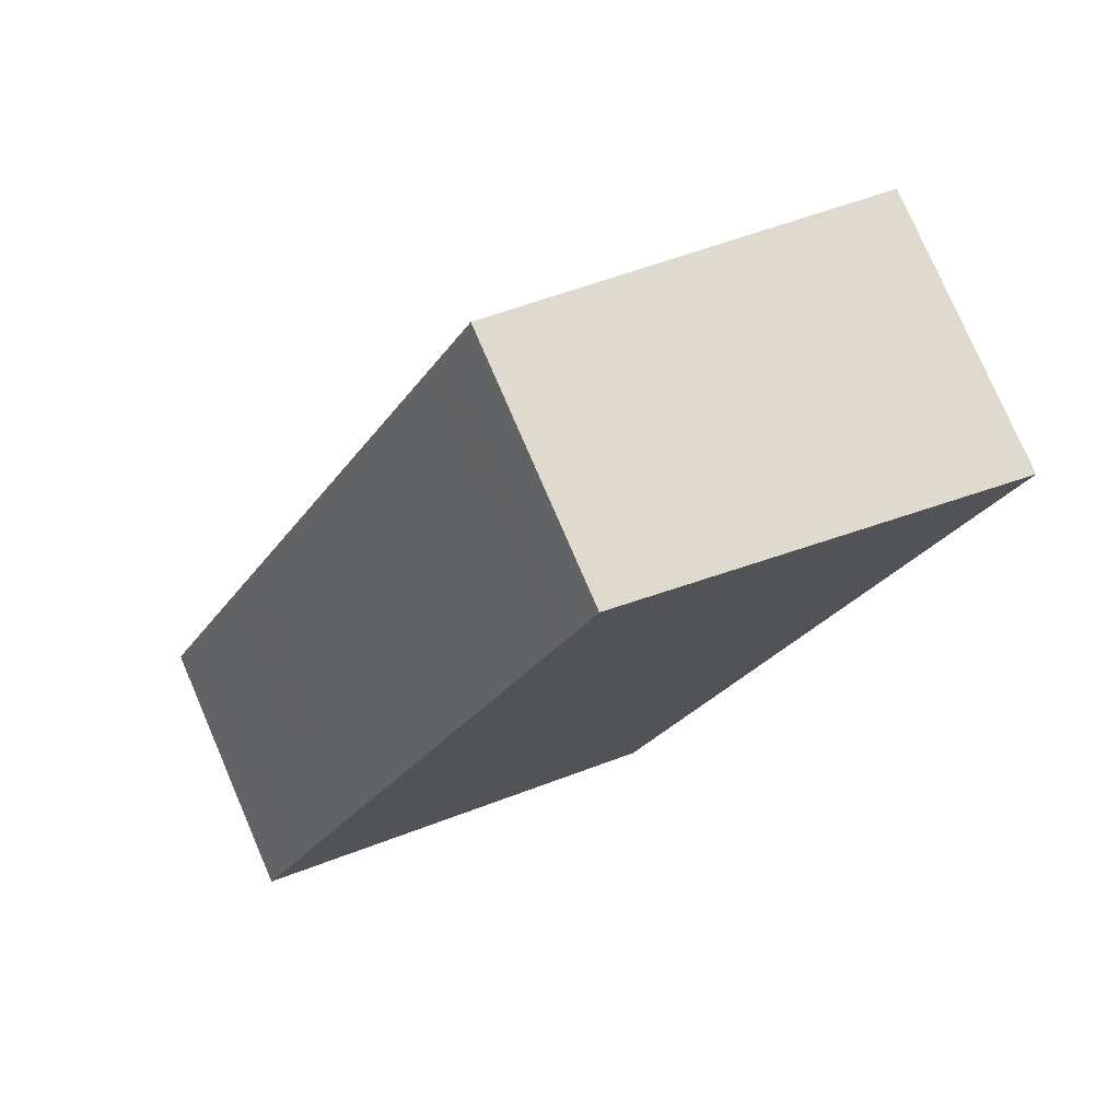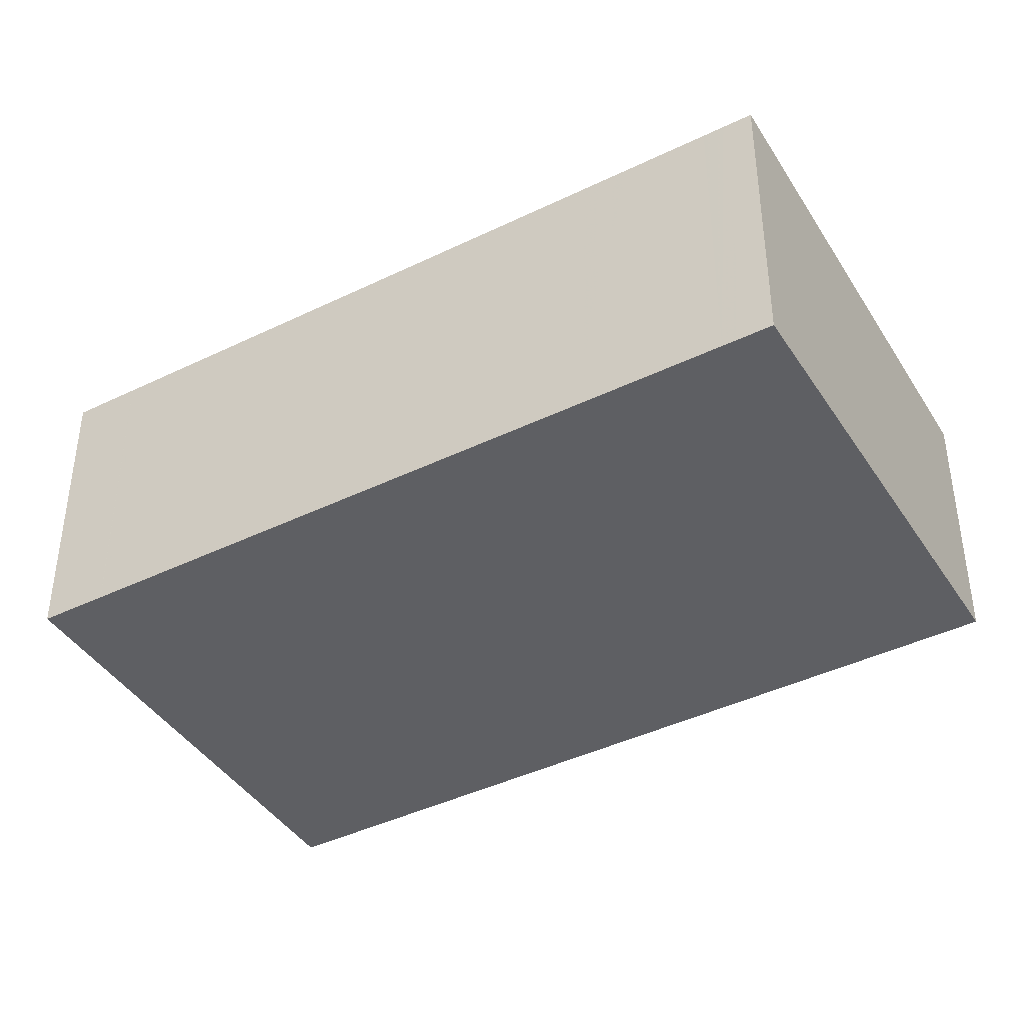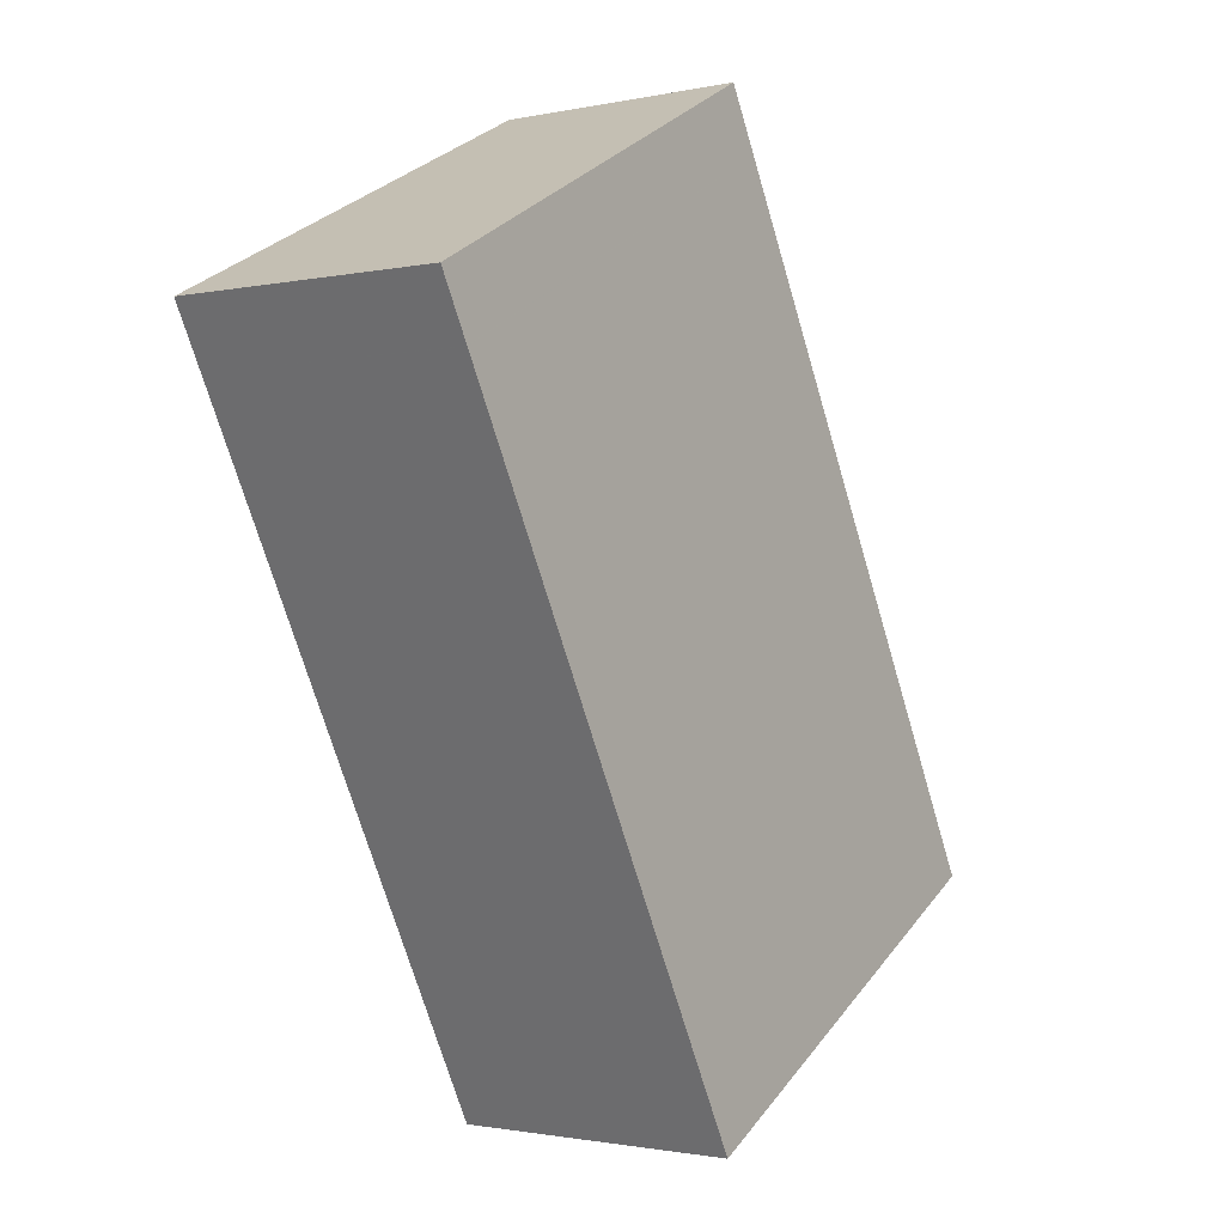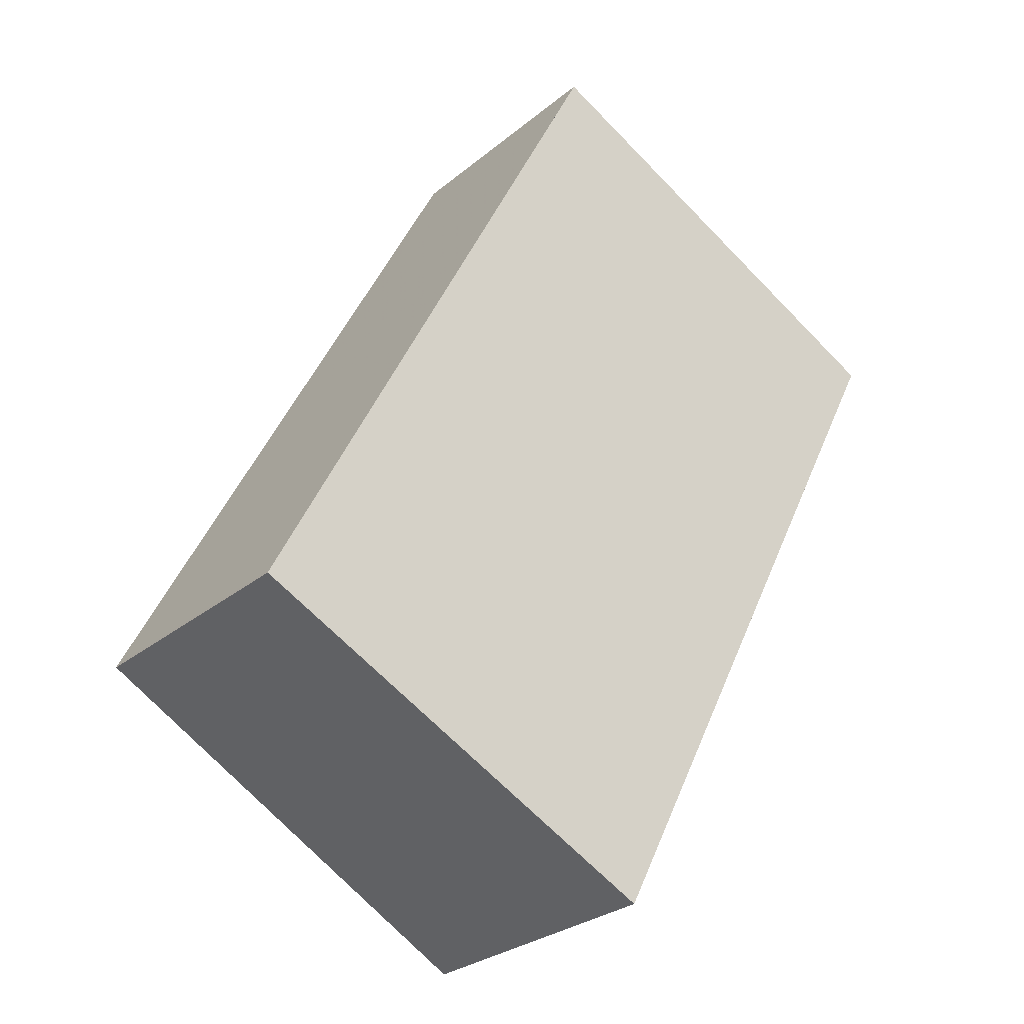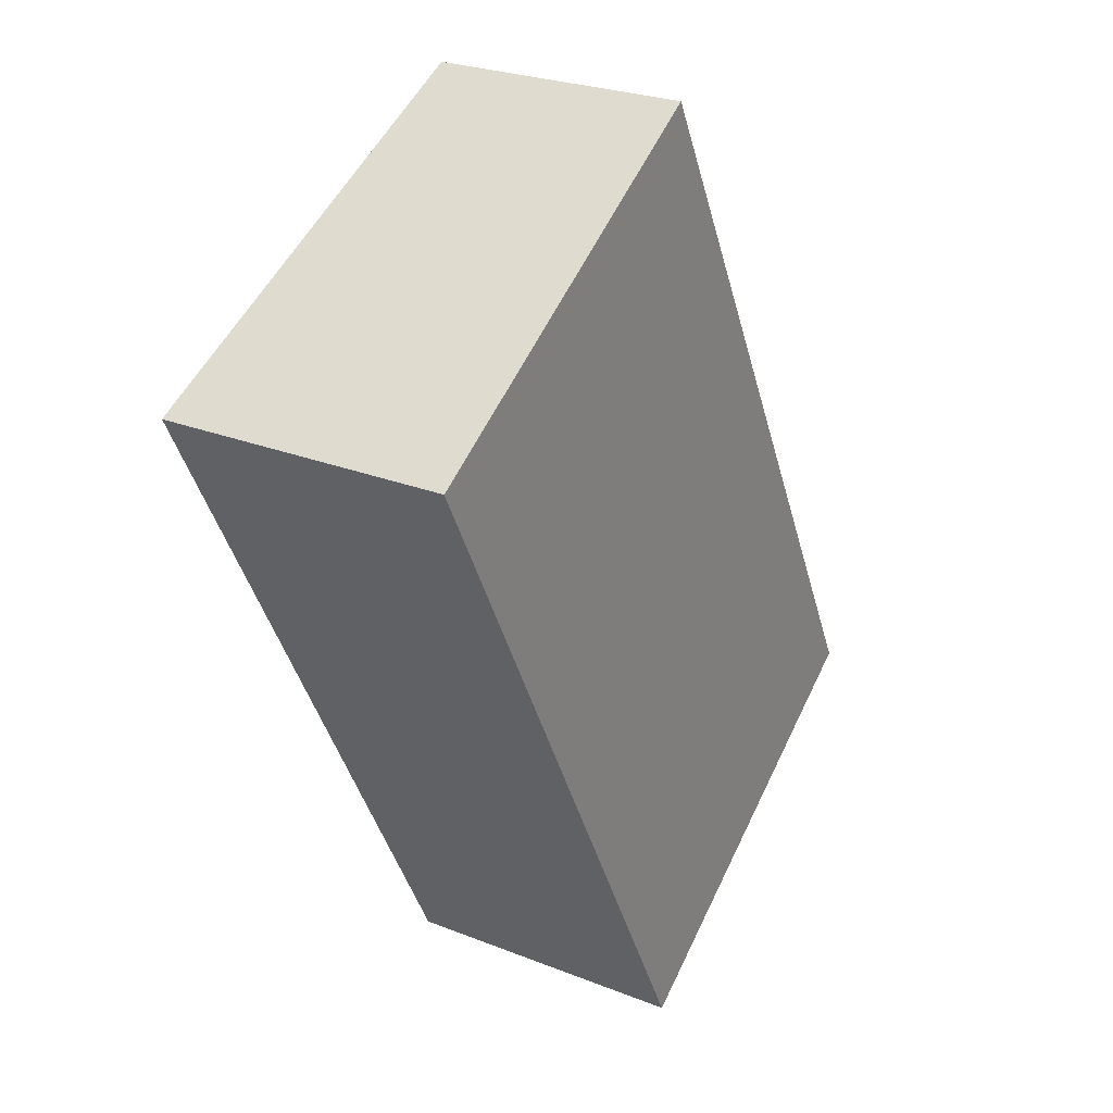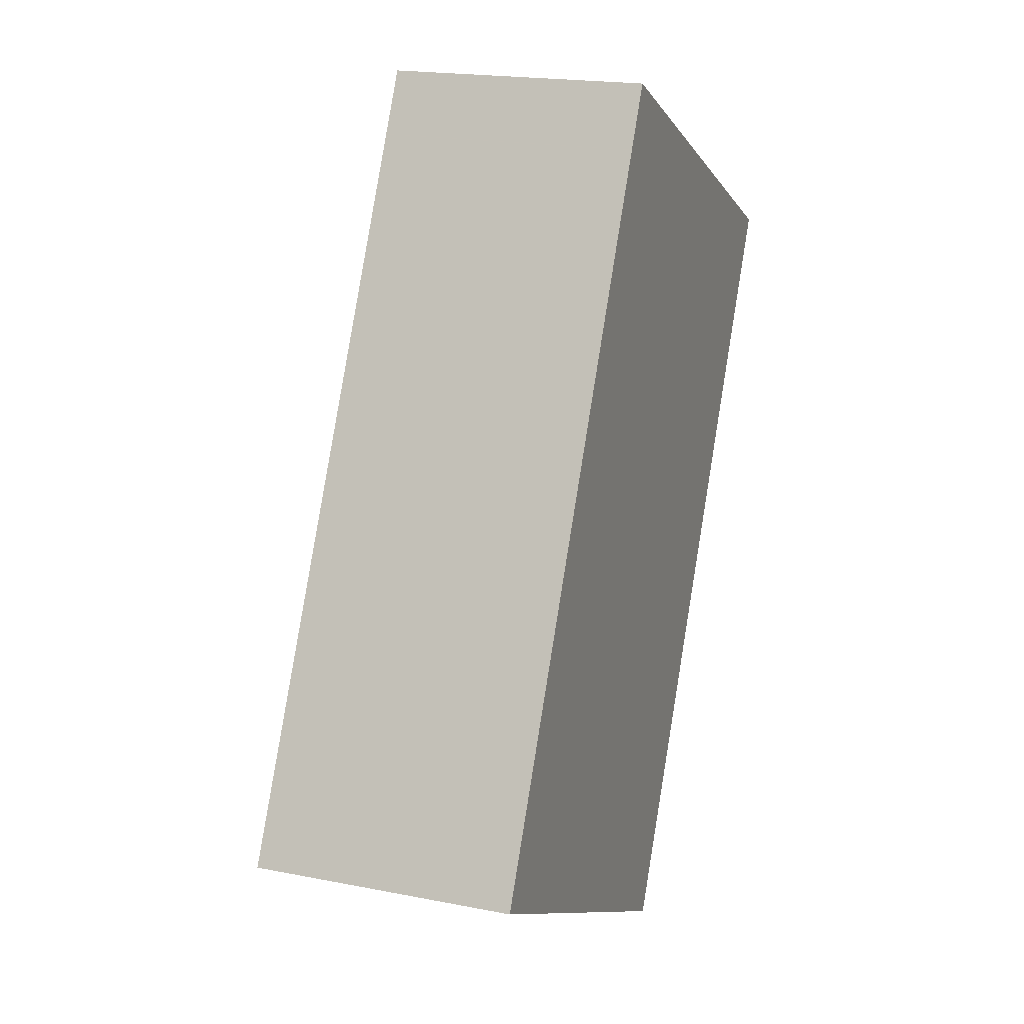
<metadata>
{"format":"obj","ext":"obj","renderer":"f3d","projection":"perspective","resolution":1024,"background":"white","views":[{"elev":77.4,"azim":156.7,"up":"+Y"},{"elev":-42.0,"azim":-32.9,"up":"+Z"},{"elev":-1.5,"azim":-52.0,"up":"+Y"},{"elev":-28.0,"azim":141.1,"up":"+Y"},{"elev":25.8,"azim":-57.7,"up":"+Y"},{"elev":18.9,"azim":110.7,"up":"+Y"}]}
</metadata>
<code>
v 298.6 -2022 2.879
v 302.8 -2020 2.567
v 306.4 -2028 2.594
v 302.2 -2030 2.905
v 302 -2029 2.904
v 306.2 -2027 2.592
v 301.6 -2028 2.901
v 304.7 -2028 2.697
v 306.4 -2027 2.594
v 303.1 -2021 2.569
v 298.9 -2023 2.881
v 301.2 -2022 2.708
v 304.2 -2028 2.731
v 300.9 -2021 2.706
v 302.4 -2021 2.62
v 305.5 -2027 2.643
v 302.1 -2021 2.617
v 304.3 -2028 2.731
v 304.5 -2028 2.733
v 305.6 -2028 2.643
v 305.7 -2028 2.644
v 303.4 -2029 2.813
v 303.2 -2029 2.811
v 303 -2028 2.81
v 300.1 -2022 2.788
v 299.8 -2022 2.786
v 304.4 -2028 2.732
v 305.5 -2028 2.65
v 305.6 -2028 2.643
v 306.2 -2027 2.593
v 303.3 -2029 2.812
v 302.1 -2029 2.904
v 301.2 -2022 2.708
v 300.1 -2022 2.788
v 302.4 -2021 2.62
v 303.1 -2021 2.569
v 298.9 -2023 2.881
v 300.1 -2023 2.789
v 301.2 -2022 2.708
v 302.4 -2021 2.62
v 303.1 -2021 2.569
v 298.9 -2023 2.881
v 301.4 -2022 2.69
v 301.4 -2022 2.69
v 301.5 -2022 2.691
v 304.7 -2028 2.715
v 304.6 -2028 2.714
v 304.5 -2028 2.713
v 304.5 -2028 2.713
v 301.1 -2021 2.688
v 301.4 -2025 2.798
v 302.5 -2024 2.718
v 302.7 -2024 2.7
v 303.7 -2024 2.629
v 304.3 -2023 2.579
v 300.2 -2026 2.89
v 303.3 -2026 2.724
v 302.2 -2027 2.804
v 304.5 -2025 2.635
v 303.5 -2026 2.706
v 305.2 -2025 2.585
v 301 -2027 2.897
v 302.5 -2027 2.806
v 303.6 -2027 2.726
v 303.9 -2027 2.708
v 304.8 -2026 2.638
v 305.5 -2026 2.587
v 301.3 -2028 2.899
v 304 -2027 2.729
v 302.9 -2028 2.809
v 305.2 -2027 2.64
v 304.2 -2027 2.711
v 305.9 -2026 2.59
v 302.3 -2028 2.858
v 301.7 -2029 2.902
v 299.8 -2022 2.786
v 298.6 -2022 2.879
v 298.6 -2022 0
v 299.8 -2022 0
v 303.1 -2021 2.569
v 302.8 -2020 2.567
v 302.8 -2020 0
v 303.1 -2021 0
v 305.7 -2028 2.644
v 306.4 -2028 2.594
v 306.4 -2028 4.441e-16
v 305.7 -2028 0
v 302.1 -2029 2.904
v 302.2 -2030 2.905
v 302.2 -2030 -4.441e-16
v 302.1 -2029 -4.441e-16
v 301.7 -2029 2.902
v 302 -2029 2.904
v 302 -2029 4.441e-16
v 301.7 -2029 4.441e-16
v 306.2 -2027 2.593
v 306.2 -2027 2.592
v 306.2 -2027 0
v 306.2 -2027 0
v 301.3 -2028 2.899
v 301.6 -2028 2.901
v 301.6 -2028 4.441e-16
v 301.3 -2028 -4.441e-16
v 306.4 -2028 2.594
v 306.4 -2027 2.594
v 306.4 -2027 0
v 306.4 -2028 4.441e-16
v 303.1 -2021 2.569
v 303.1 -2021 2.569
v 303.1 -2021 0
v 303.1 -2021 0
v 298.9 -2023 2.881
v 298.9 -2023 2.881
v 298.9 -2023 0
v 298.9 -2023 0
v 301.1 -2021 2.688
v 300.9 -2021 2.706
v 300.9 -2021 0
v 301.1 -2021 0
v 302.8 -2020 2.567
v 302.1 -2021 2.617
v 302.1 -2021 0
v 302.8 -2020 0
v 303.4 -2029 2.813
v 304.5 -2028 2.733
v 304.5 -2028 0
v 303.4 -2029 0
v 304.7 -2028 2.715
v 305.7 -2028 2.644
v 305.7 -2028 0
v 304.7 -2028 0
v 302.2 -2030 2.905
v 303.4 -2029 2.813
v 303.4 -2029 0
v 302.2 -2030 -4.441e-16
v 300.9 -2021 2.706
v 299.8 -2022 2.786
v 299.8 -2022 0
v 300.9 -2021 0
v 306.4 -2027 2.594
v 306.2 -2027 2.593
v 306.2 -2027 0
v 306.4 -2027 0
v 302 -2029 2.904
v 302.1 -2029 2.904
v 302.1 -2029 -4.441e-16
v 302 -2029 4.441e-16
v 303.1 -2021 2.569
v 303.1 -2021 2.569
v 303.1 -2021 0
v 303.1 -2021 0
v 298.6 -2022 2.879
v 298.9 -2023 2.881
v 298.9 -2023 0
v 298.6 -2022 0
v 304.3 -2023 2.579
v 303.1 -2021 2.569
v 303.1 -2021 0
v 304.3 -2023 -4.441e-16
v 298.9 -2023 2.881
v 298.9 -2023 2.881
v 298.9 -2023 0
v 298.9 -2023 0
v 304.5 -2028 2.733
v 304.7 -2028 2.715
v 304.7 -2028 0
v 304.5 -2028 0
v 302.1 -2021 2.617
v 301.1 -2021 2.688
v 301.1 -2021 0
v 302.1 -2021 0
v 305.2 -2025 2.585
v 304.3 -2023 2.579
v 304.3 -2023 -4.441e-16
v 305.2 -2025 0
v 298.9 -2023 2.881
v 300.2 -2026 2.89
v 300.2 -2026 0
v 298.9 -2023 0
v 305.5 -2026 2.587
v 305.2 -2025 2.585
v 305.2 -2025 0
v 305.5 -2026 -4.441e-16
v 300.2 -2026 2.89
v 301 -2027 2.897
v 301 -2027 0
v 300.2 -2026 0
v 305.9 -2026 2.59
v 305.5 -2026 2.587
v 305.5 -2026 -4.441e-16
v 305.9 -2026 0
v 301 -2027 2.897
v 301.3 -2028 2.899
v 301.3 -2028 -4.441e-16
v 301 -2027 0
v 306.2 -2027 2.592
v 305.9 -2026 2.59
v 305.9 -2026 0
v 306.2 -2027 0
v 301.6 -2028 2.901
v 301.7 -2029 2.902
v 301.7 -2029 4.441e-16
v 301.6 -2028 4.441e-16
v 298.6 -2022 0
v 302.8 -2020 0
v 306.4 -2028 0
v 302.2 -2030 0
f 27 19 22 31
f 24 13 18 23
f 34 26 14 33
f 29 20 28
f 58 51 52 57
f 60 53 54 59
f 50 17 35 44
f 59 54 55 61
f 35 17 2 36
f 47 28 20 21 46
f 49 8 48
f 20 9 3 21
f 30 9 20 29
f 31 22 4 32
f 75 7 74
f 37 1 26 34
f 62 56 51 58
f 48 8 28 47
f 29 16 6 30
f 31 23 18 27
f 28 8 16 29
f 32 5 23 31
f 33 12 25 34
f 44 35 15 43
f 36 10 15 35
f 34 25 11 37
f 38 25 12 39
f 43 15 40 45
f 40 15 10 41
f 42 11 25 38
f 43 12 33 44
f 45 39 12 43
f 46 19 27 47
f 48 18 13 49
f 57 52 53 60
f 44 33 14 50
f 47 27 18 48
f 51 38 39 52
f 53 45 40 54
f 54 40 41 55
f 52 39 45 53
f 56 42 38 51
f 70 63 64 69
f 72 65 66 71
f 71 66 67 73
f 69 64 65 72
f 74 7 68 63 70
f 63 58 57 64
f 65 60 59 66
f 66 59 61 67
f 64 57 60 65
f 68 62 58 63
f 69 13 24 70
f 71 16 8 49 72
f 73 6 16 71
f 72 49 13 69
f 70 24 74
f 74 24 23 5 75
f 77 78 79 76
f 81 82 83 80
f 85 86 87 84
f 89 90 91 88
f 93 94 95 92
f 97 98 99 96
f 101 102 103 100
f 105 106 107 104
f 109 110 111 108
f 113 114 115 112
f 117 118 119 116
f 121 122 123 120
f 125 126 127 124
f 129 130 131 128
f 133 134 135 132
f 137 138 139 136
f 141 142 143 140
f 145 146 147 144
f 149 150 151 148
f 153 154 155 152
f 157 158 159 156
f 161 162 163 160
f 165 166 167 164
f 169 170 171 168
f 173 174 175 172
f 177 178 179 176
f 181 182 183 180
f 185 186 187 184
f 189 190 191 188
f 193 194 195 192
f 197 198 199 196
f 201 202 203 200
f 205 206 207 204

</code>
